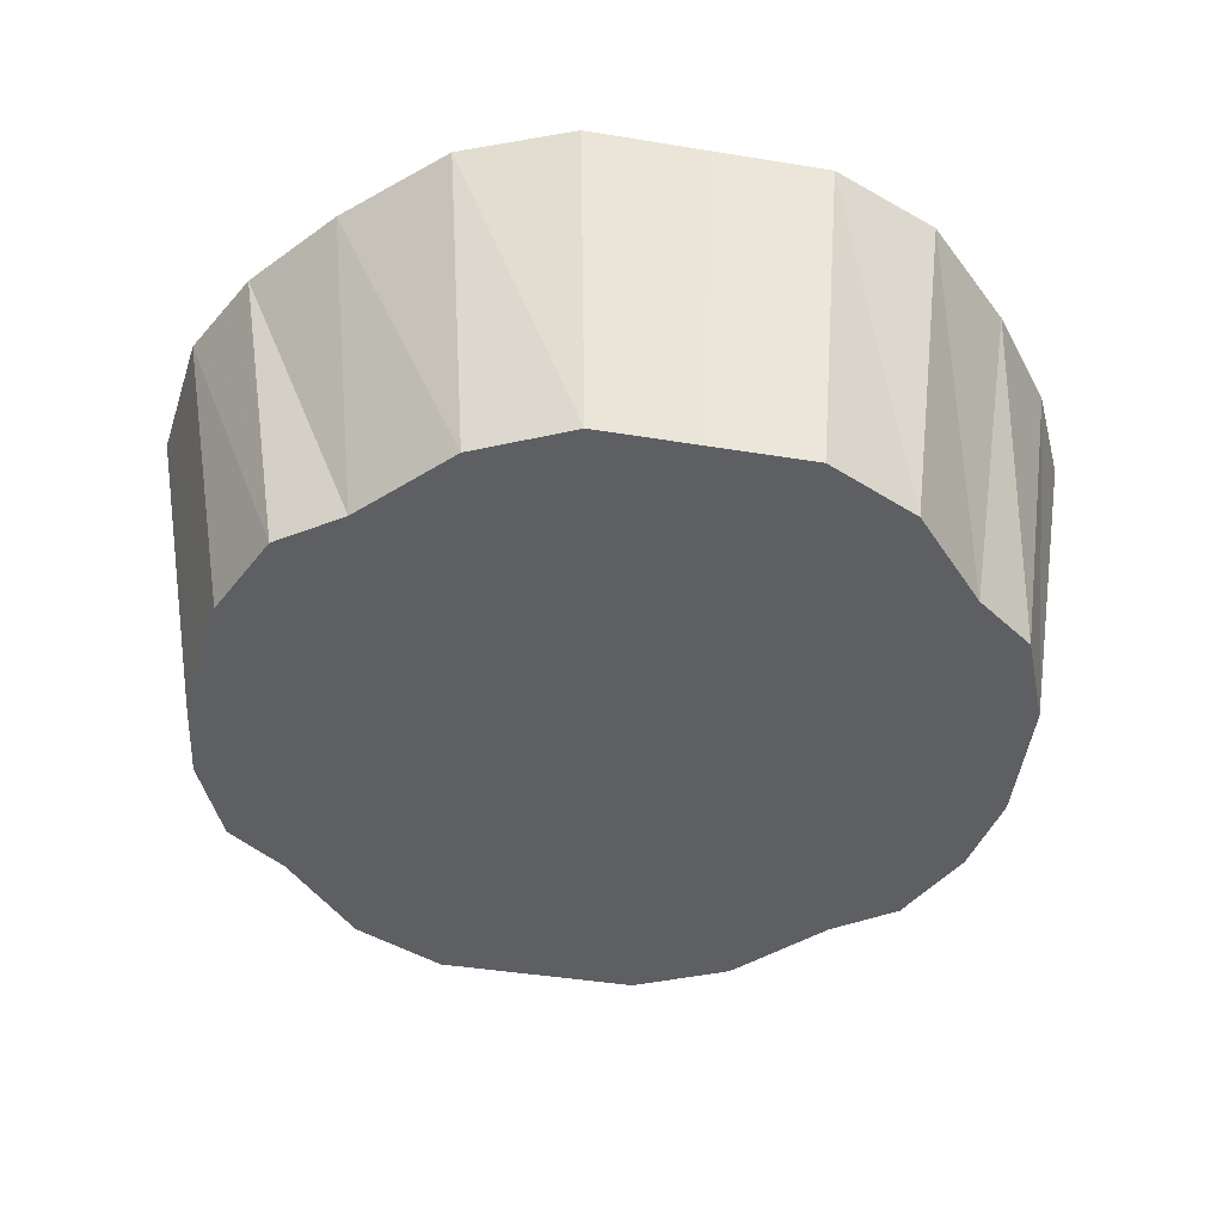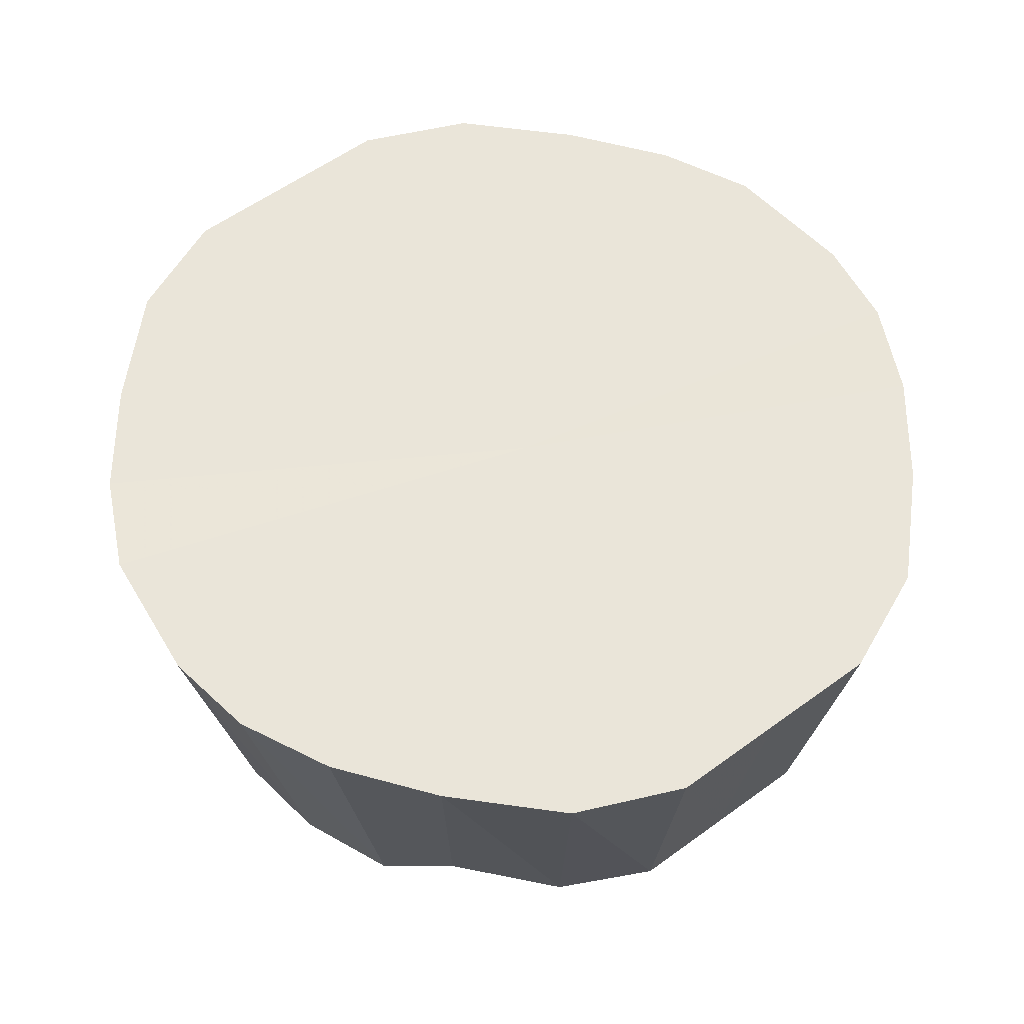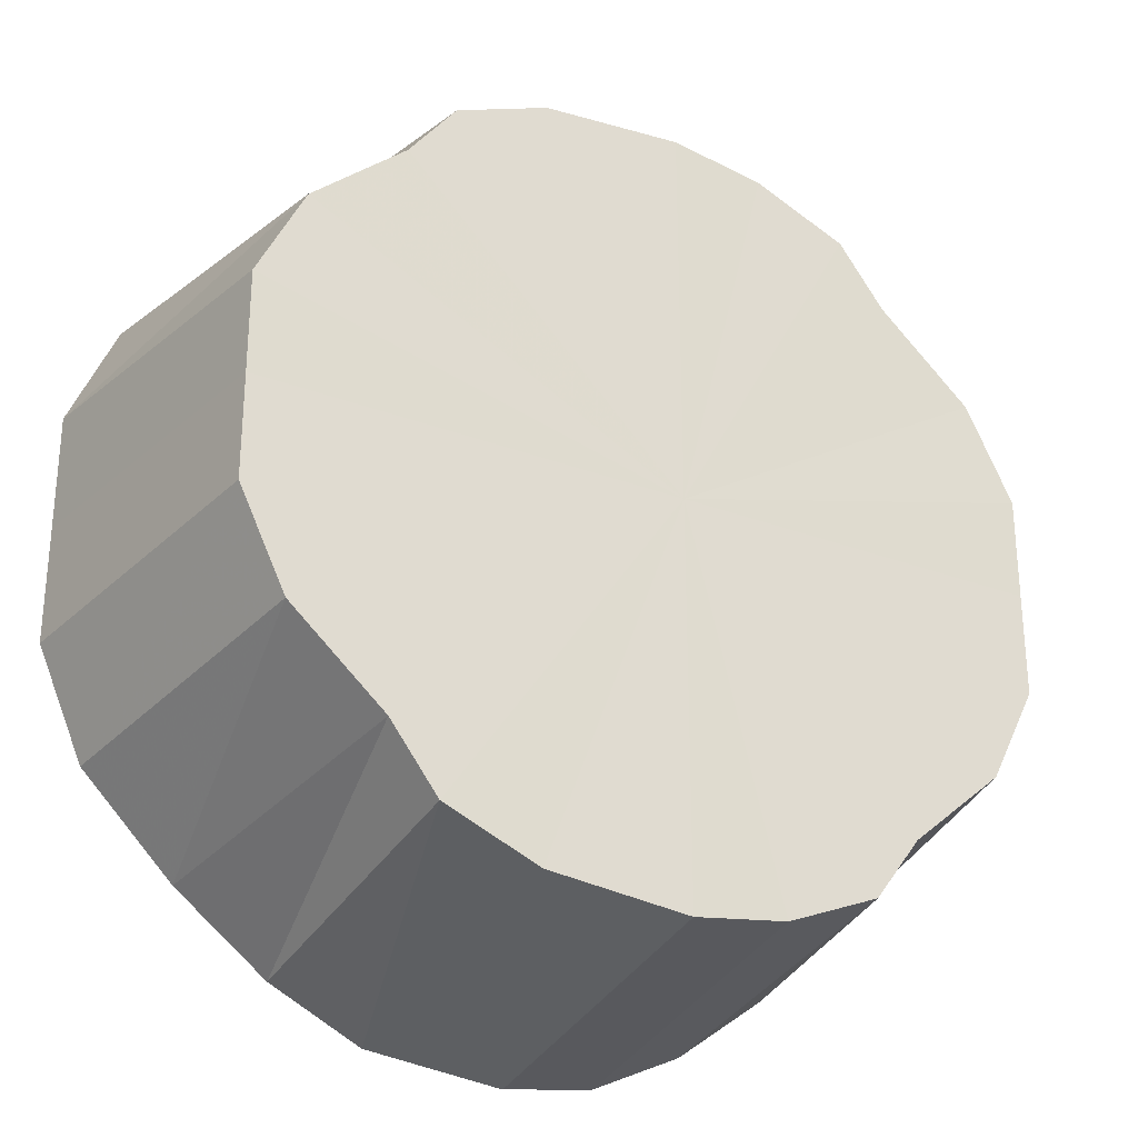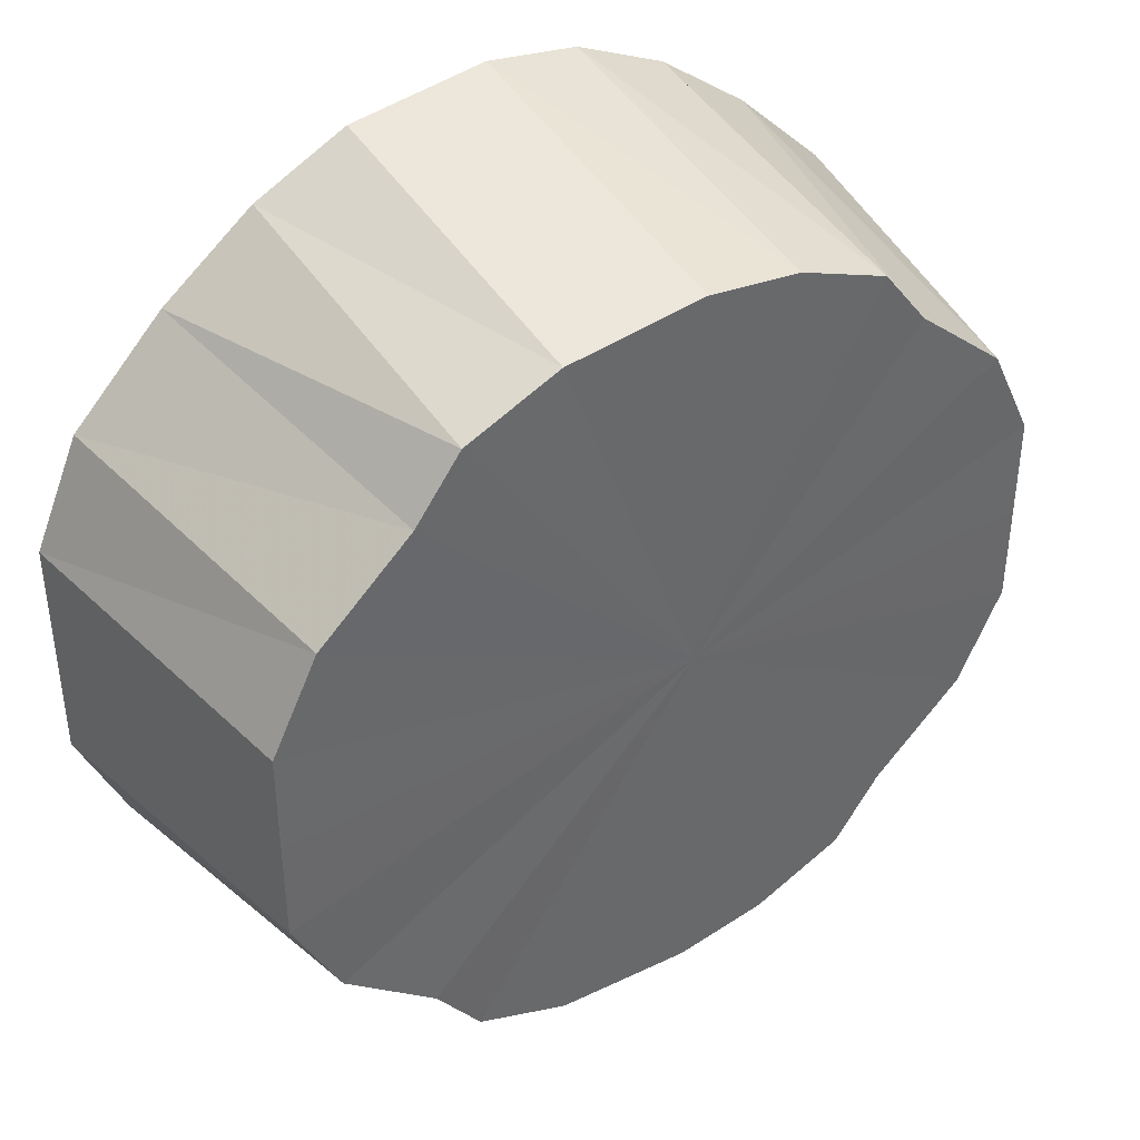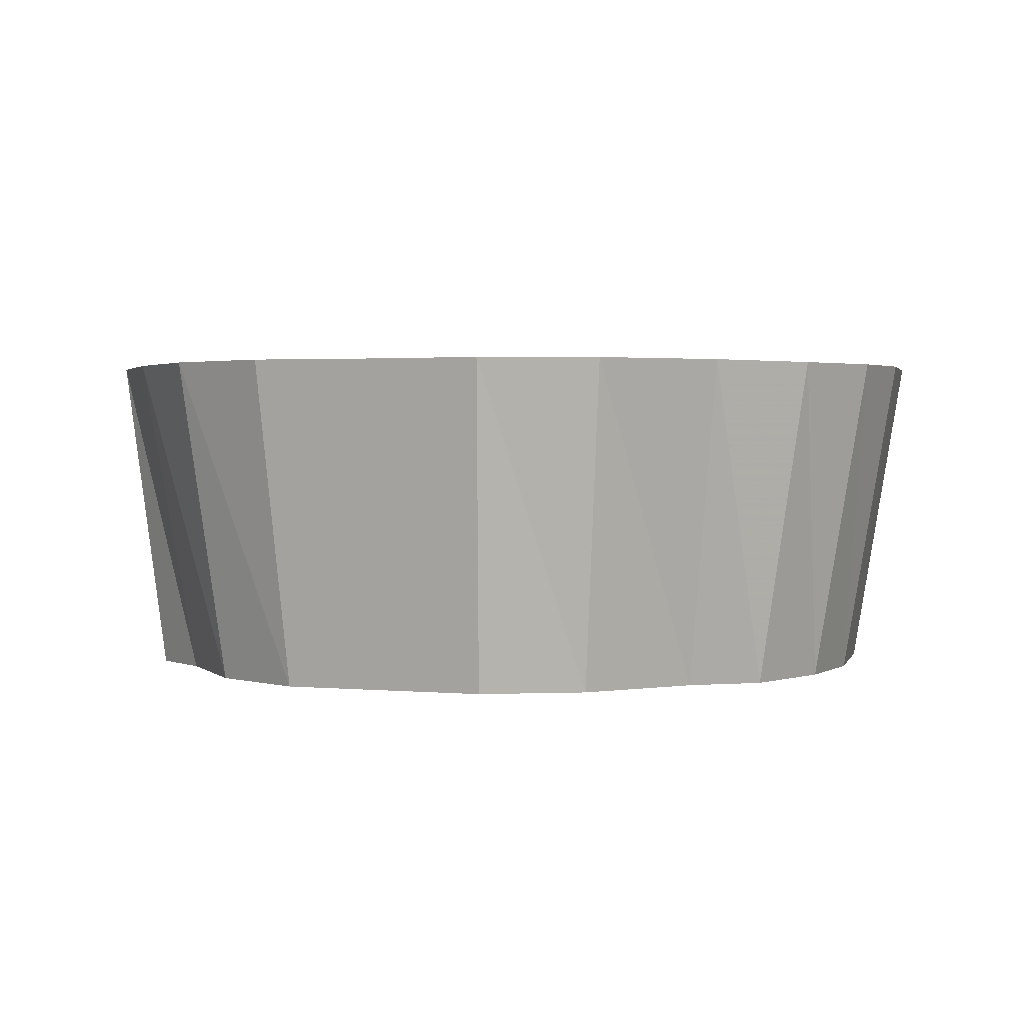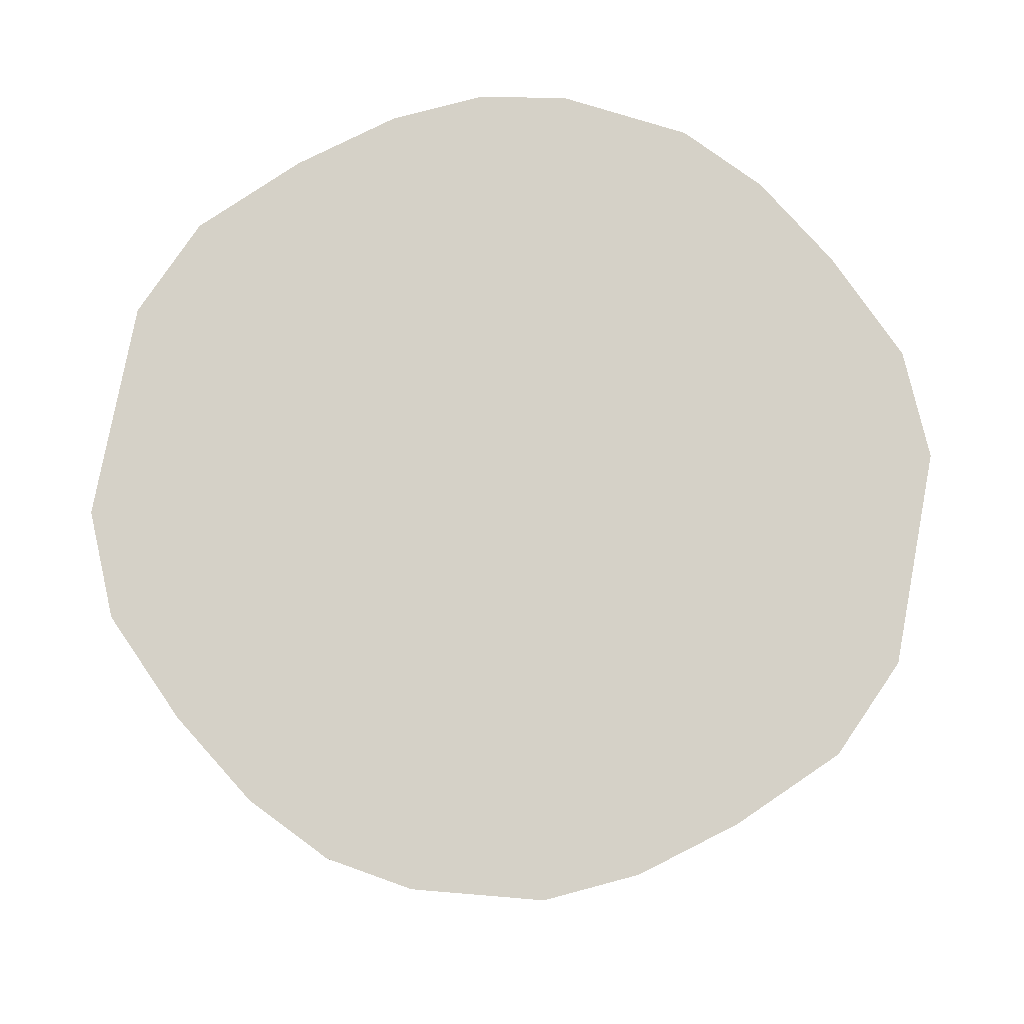
<metadata>
{"format":"obj","ext":"obj","renderer":"f3d","projection":"perspective","resolution":1024,"background":"white","views":[{"elev":-41.5,"azim":-101.3,"up":"+Y"},{"elev":58.3,"azim":53.1,"up":"+Y"},{"elev":-28.5,"azim":-29.6,"up":"+Z"},{"elev":40.6,"azim":-33.9,"up":"+Z"},{"elev":2.0,"azim":108.9,"up":"+Y"},{"elev":79.1,"azim":-169.3,"up":"+Y"}]}
</metadata>
<code>
o 12525
v 2175 1892 13.68
v 2174 1892 13.68
v 2175 1892 13.67
v 2174 1892 13.67
v 2174 1892 13.67
v 2175 1892 13.68
v 2175 1892 13.67
v 2175 1892 13.67
v 2175 1892 13.66
v 2174 1892 13.65
v 2174 1892 13.66
v 2175 1892 13.65
v 2175 1892 13.64
v 2174 1892 13.63
v 2174 1892 13.64
v 2174 1892 13.65
v 2175 1892 13.58
v 2174 1892 13.61
v 2174 1892 13.63
v 2174 1892 13.58
v 2174 1892 13.61
v 2174 1892 13.56
v 2174 1892 13.58
v 2174 1892 13.54
v 2174 1892 13.56
v 2174 1892 13.52
v 2174 1892 13.54
v 2174 1892 13.5
v 2174 1892 13.52
v 2174 1892 13.52
v 2174 1892 13.49
v 2174 1892 13.51
v 2175 1892 13.49
v 2174 1892 13.5
v 2175 1892 13.49
v 2175 1892 13.5
v 2175 1892 13.5
v 2175 1892 13.5
v 2175 1892 13.52
v 2175 1892 13.51
v 2175 1892 13.54
v 2175 1892 13.52
v 2175 1892 13.52
v 2175 1892 13.56
v 2175 1892 13.54
v 2175 1892 13.58
v 2175 1892 13.56
v 2175 1892 13.61
v 2175 1892 13.58
v 2175 1892 13.63
v 2175 1892 13.61
v 2175 1892 13.63
v 2175 1892 13.65
v 2174 1892 13.67
v 2174 1892 13.66
v 2175 1892 13.67
v 2175 1892 13.67
v 2175 1892 13.66
v 2175 1892 13.64
v 2175 1892 13.61
v 2175 1892 13.63
v 2175 1892 13.58
v 2175 1892 13.56
v 2175 1892 13.54
v 2175 1892 13.52
v 2175 1892 13.5
v 2175 1892 13.51
v 2175 1892 13.5
v 2174 1892 13.5
v 2174 1892 13.51
v 2174 1892 13.52
v 2174 1892 13.56
v 2174 1892 13.54
v 2174 1892 13.58
v 2174 1892 13.61
v 2174 1892 13.63
v 2174 1892 13.64
v 2174 1892 13.68
v 2174 1892 13.67
v 2175 1892 13.67
v 2174 1892 13.67
v 2174 1892 13.66
v 2175 1892 13.68
v 2175 1892 13.67
v 2175 1892 13.68
v 2175 1892 13.66
v 2175 1892 13.67
v 2175 1892 13.64
v 2174 1892 13.63
v 2174 1892 13.63
v 2174 1892 13.64
v 2174 1892 13.61
v 2174 1892 13.61
v 2174 1892 13.58
v 2174 1892 13.58
v 2174 1892 13.56
v 2174 1892 13.56
v 2174 1892 13.54
v 2174 1892 13.54
v 2174 1892 13.5
v 2174 1892 13.51
v 2174 1892 13.52
v 2174 1892 13.49
v 2174 1892 13.5
v 2175 1892 13.49
v 2175 1892 13.5
v 2175 1892 13.49
v 2175 1892 13.5
v 2175 1892 13.5
v 2175 1892 13.51
v 2175 1892 13.54
v 2175 1892 13.54
v 2175 1892 13.52
v 2175 1892 13.56
v 2175 1892 13.56
v 2175 1892 13.58
v 2175 1892 13.58
v 2175 1892 13.61
v 2175 1892 13.61
v 2175 1892 13.63
v 2175 1892 13.63
v 2175 1892 13.68
v 2175 1892 13.58
v 2174 1892 13.68
v 2174 1892 13.67
v 2175 1892 13.68
v 2174 1892 13.65
v 2175 1892 13.67
v 2174 1892 13.63
v 2175 1892 13.65
v 2174 1892 13.61
v 2175 1892 13.63
v 2174 1892 13.58
v 2175 1892 13.61
v 2174 1892 13.56
v 2175 1892 13.58
v 2174 1892 13.54
v 2175 1892 13.56
v 2174 1892 13.52
v 2175 1892 13.54
v 2174 1892 13.5
v 2175 1892 13.52
v 2174 1892 13.49
v 2175 1892 13.5
v 2175 1892 13.49
v 2175 1892 13.49
f 1 2 3
f 2 4 5
f 6 1 7
f 8 6 9
f 4 10 11
f 12 8 13
f 10 14 15
f 16 15 11
f 11 15 17
f 14 18 19
f 18 20 21
f 20 22 23
f 22 24 25
f 24 26 27
f 26 28 29
f 30 29 27
f 27 29 17
f 28 31 32
f 31 33 34
f 33 35 36
f 35 37 38
f 37 39 40
f 39 41 42
f 43 42 40
f 40 42 17
f 41 44 45
f 44 46 47
f 46 48 49
f 48 50 51
f 50 12 52
f 53 13 52
f 52 13 17
f 54 55 17
f 56 54 17
f 57 56 17
f 58 57 17
f 59 58 17
f 60 61 17
f 62 60 17
f 63 62 17
f 64 63 17
f 65 64 17
f 66 67 17
f 68 66 17
f 69 68 17
f 70 69 17
f 71 70 17
f 72 73 17
f 74 72 17
f 75 74 17
f 76 75 17
f 77 76 17
f 78 79 80
f 81 82 79
f 83 80 84
f 85 84 86
f 87 86 88
f 89 90 91
f 92 93 90
f 94 95 93
f 96 97 95
f 98 99 97
f 100 101 102
f 103 104 101
f 105 106 104
f 107 108 106
f 109 110 108
f 111 112 113
f 114 115 112
f 116 117 115
f 118 119 117
f 120 121 119
f 122 123 124
f 124 123 125
f 126 123 122
f 125 123 127
f 128 123 126
f 127 123 129
f 130 123 128
f 129 123 131
f 132 123 130
f 131 123 133
f 134 123 132
f 133 123 135
f 136 123 134
f 135 123 137
f 138 123 136
f 137 123 139
f 140 123 138
f 139 123 141
f 142 123 140
f 141 123 143
f 144 123 142
f 143 123 145
f 146 123 144
f 145 123 146

</code>
